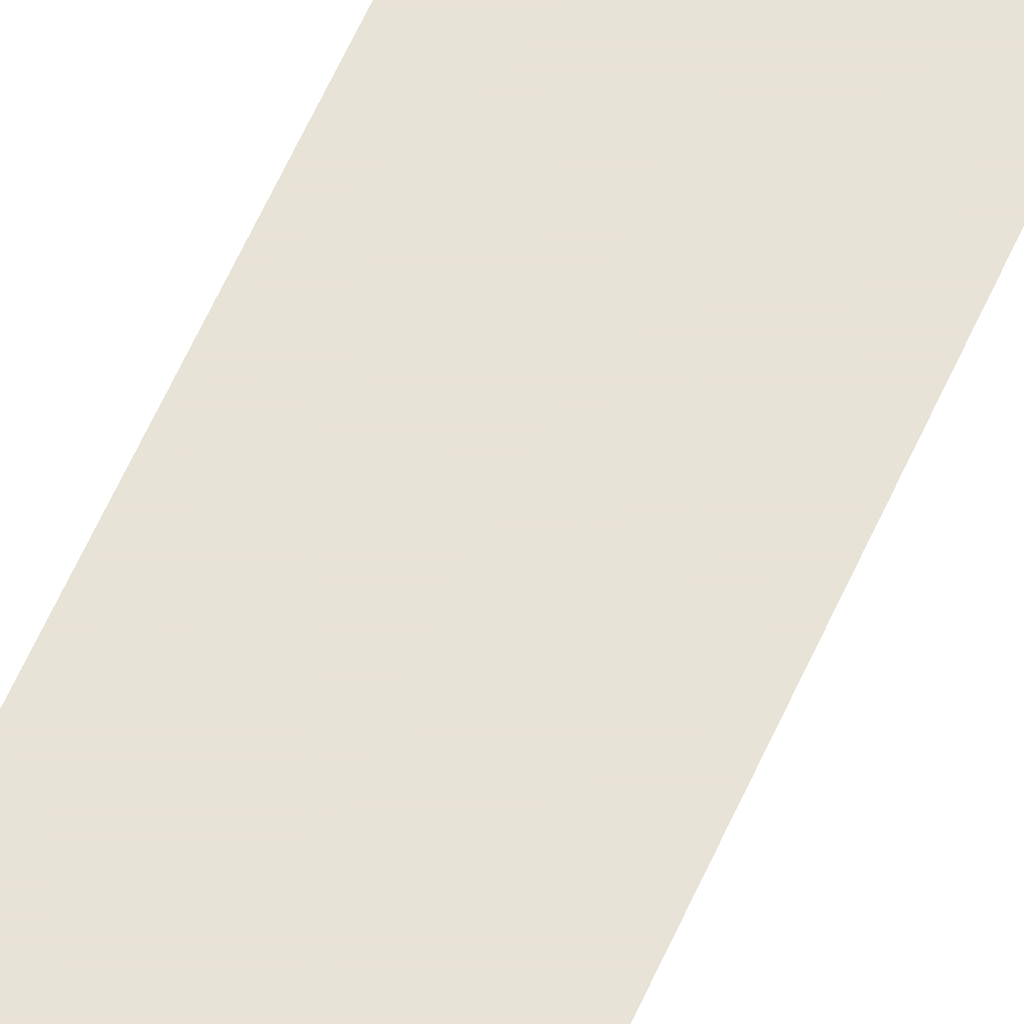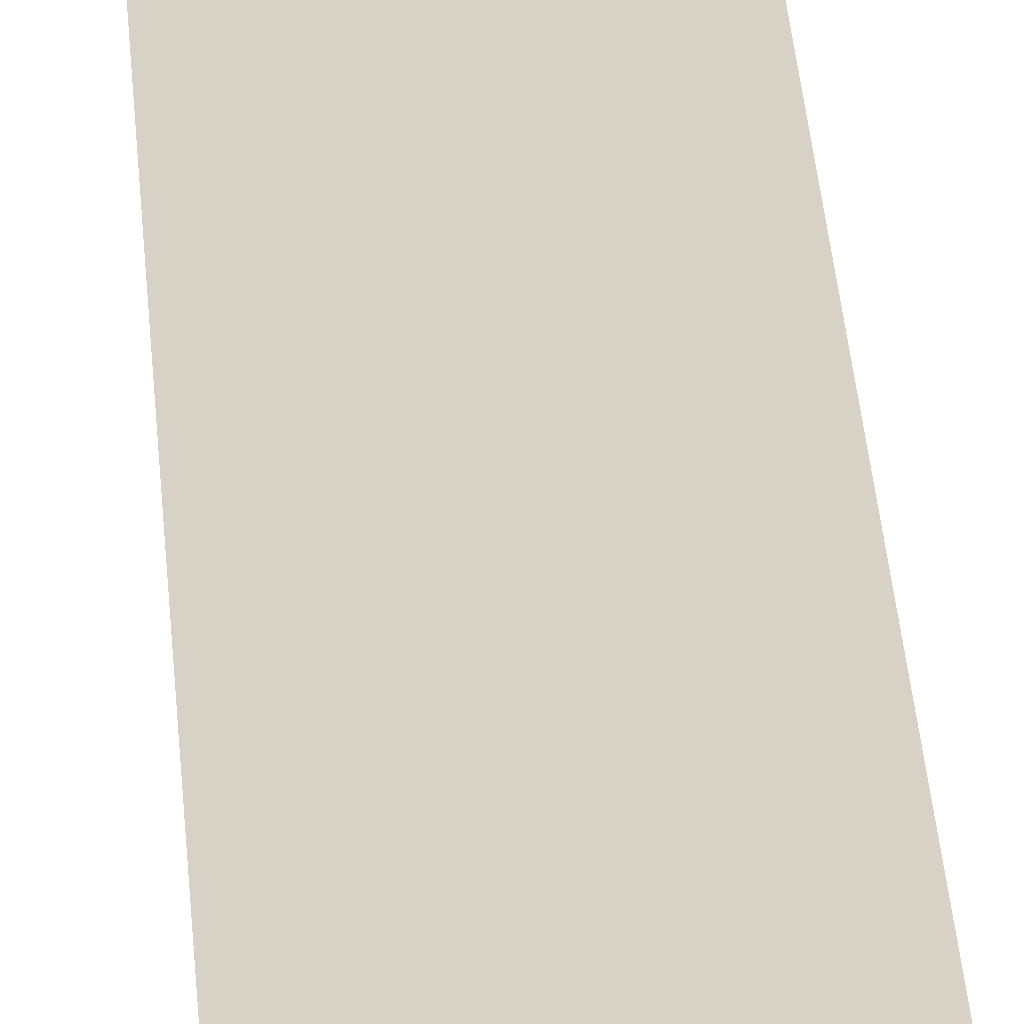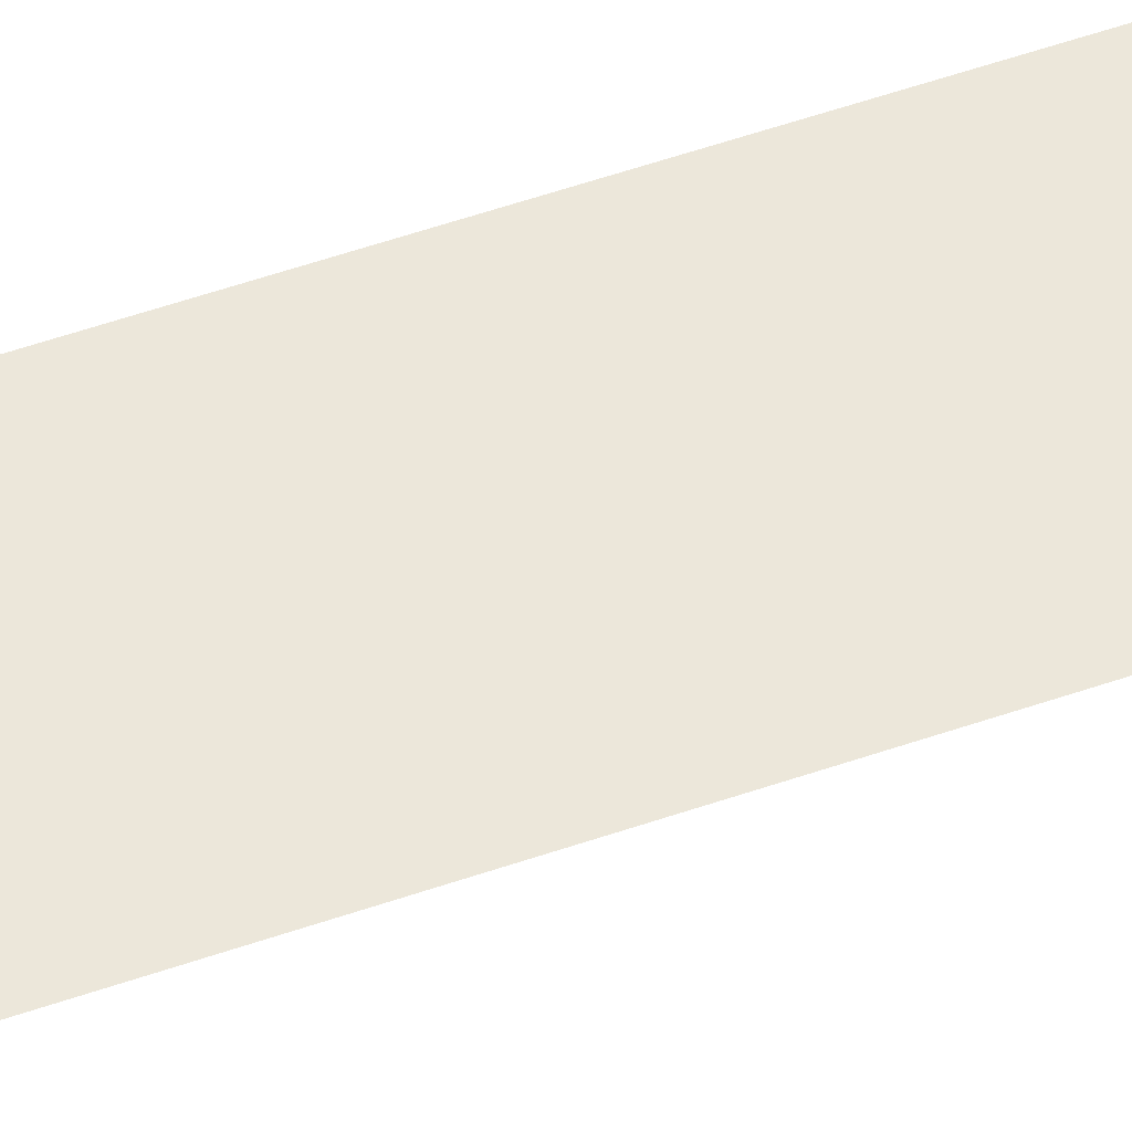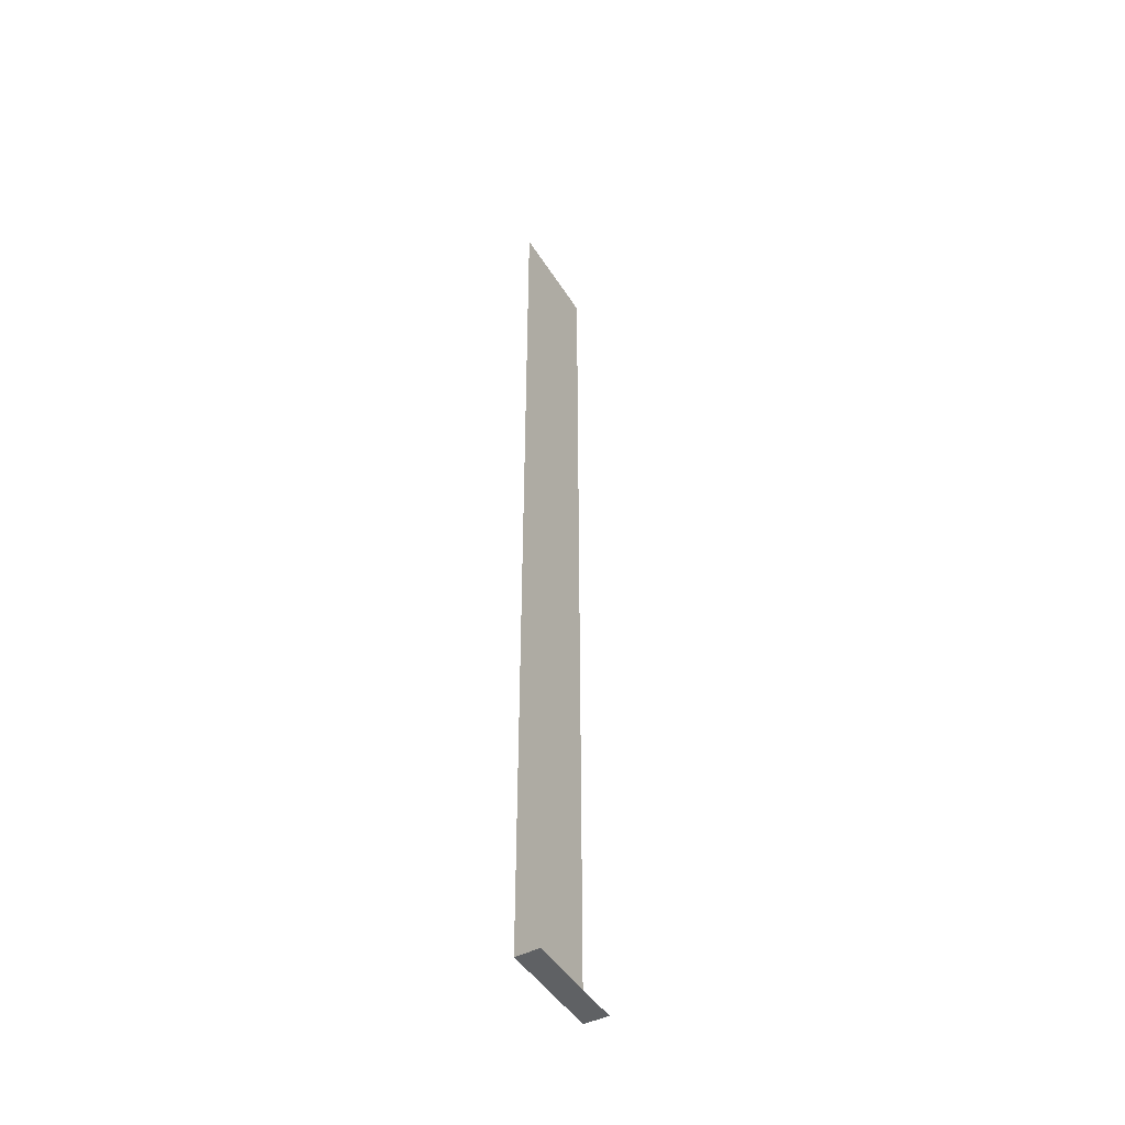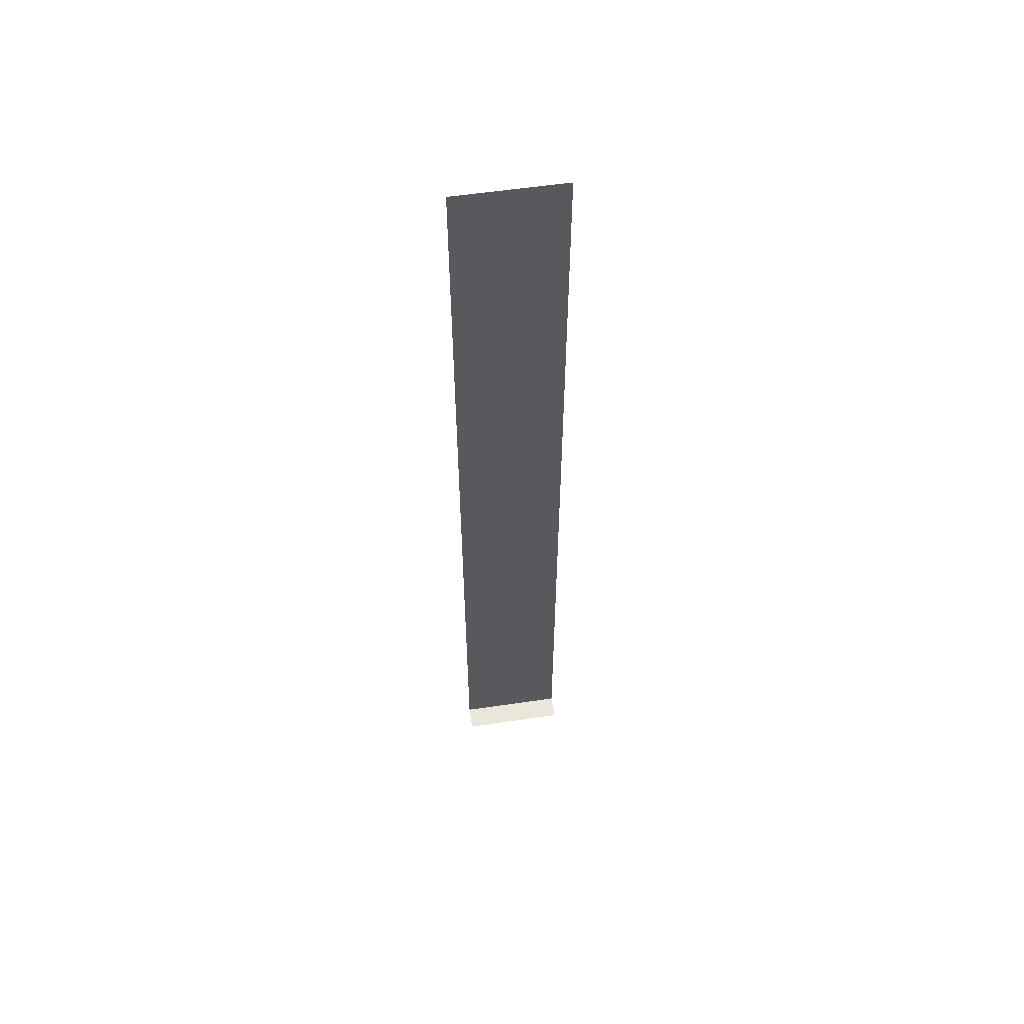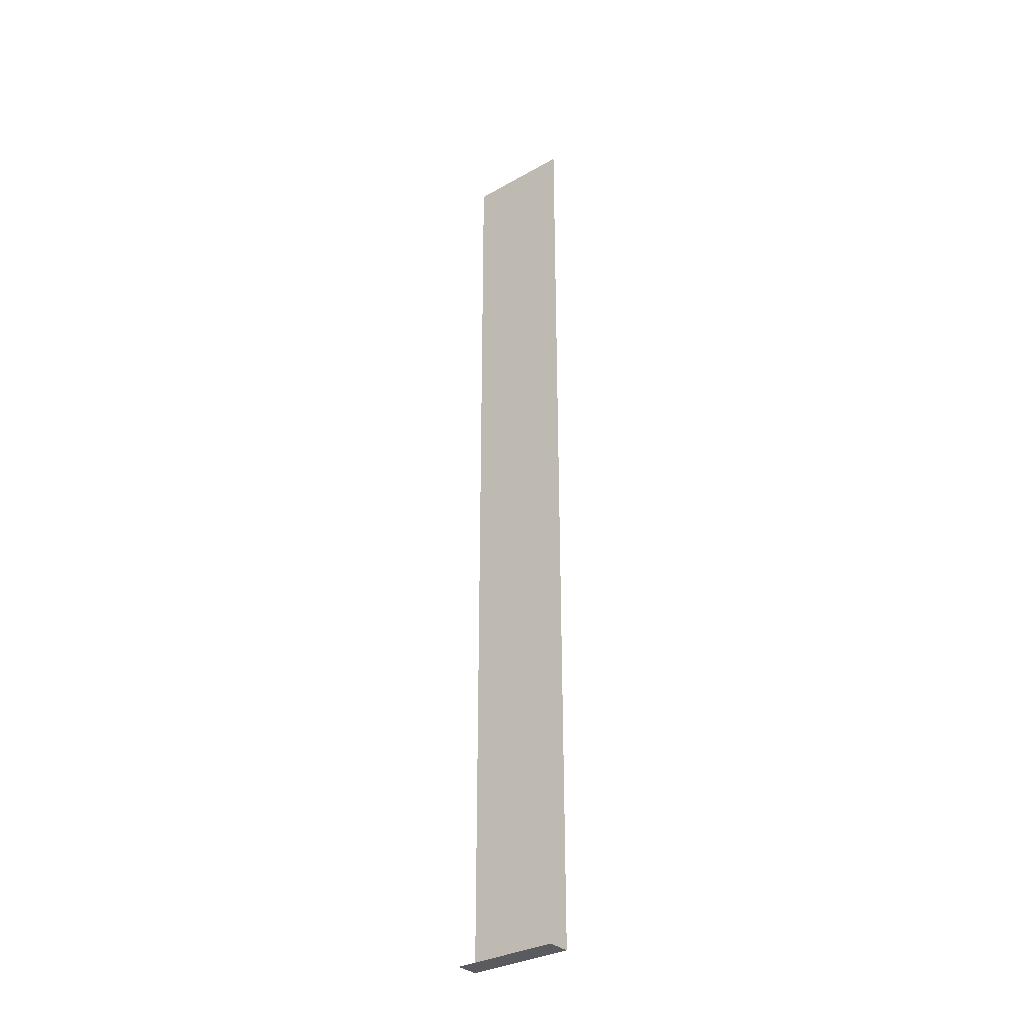
<metadata>
{"format":"obj","ext":"obj","renderer":"f3d","projection":"perspective","resolution":1024,"background":"white","views":[{"elev":62.6,"azim":24.3,"up":"+Y"},{"elev":27.4,"azim":-3.3,"up":"+Y"},{"elev":52.1,"azim":69.2,"up":"+Y"},{"elev":-46.3,"azim":-59.7,"up":"+Z"},{"elev":57.6,"azim":-8.7,"up":"+Z"},{"elev":-32.1,"azim":38.4,"up":"+Z"}]}
</metadata>
<code>
g ground_shadow_start
v -10 -5.518e-05 90
v 0 -6.006e-05 120
v -10 -6.006e-05 120
v 0 -5.518e-05 90
v 10 -5.518e-05 90
v 10 -6.006e-05 120
v -10 -6.495e-05 150
v 0 -6.984e-05 180
v -10 -6.984e-05 180
v 0 -6.495e-05 150
v 10 -6.495e-05 150
v 10 -6.984e-05 180
v 0 -6.495e-05 150
v 10 -6.006e-05 120
v 10 -6.495e-05 150
v 0 -6.006e-05 120
v -10 -6.006e-05 120
v -10 -6.495e-05 150
v -10 -5.029e-05 60
v 0 -5.518e-05 90
v -10 -5.518e-05 90
v 0 -5.029e-05 60
v 10 -5.029e-05 60
v 10 -5.518e-05 90
v -10 -4.54e-05 30
v 0 -5.029e-05 60
v -10 -5.029e-05 60
v 0 -4.54e-05 30
v 10 -4.54e-05 30
v 10 -5.029e-05 60
v -10 -4.296e-05 15
v 0 -4.54e-05 30
v -10 -4.54e-05 30
v 0 -4.296e-05 15
v -10 -4.051e-05 -6.6e-12
v 10 -4.54e-05 30
v 0 -4.051e-05 -6.6e-12
v 10 -4.296e-05 15
v 10 -4.051e-05 -6.6e-12
v 10 -4.051e-05 -6.6e-12
v 0 -4.051e-05 -6.6e-12
v 0 -4.496 -1.465e-06
v 10 -4.496 -7.324e-07
v 0 -4.496 -1.465e-06
v 0 -4.051e-05 -6.6e-12
v -10 -4.051e-05 -6.6e-12
v -10 -4.496 -7.324e-07
g ground_shadow_start_0
f 3 2 1
f 2 4 1
f 5 4 2
f 6 5 2
f 9 8 7
f 8 10 7
f 11 10 8
f 12 11 8
f 15 14 13
f 14 16 13
f 13 16 17
f 18 13 17
f 21 20 19
f 20 22 19
f 23 22 20
f 24 23 20
f 27 26 25
f 26 28 25
f 29 28 26
f 30 29 26
f 33 32 31
f 32 34 31
f 31 34 35
f 32 36 34
f 34 37 35
f 36 38 34
f 39 37 34
f 38 39 34
f 42 41 40
f 43 42 40
f 46 45 44
f 47 46 44

</code>
